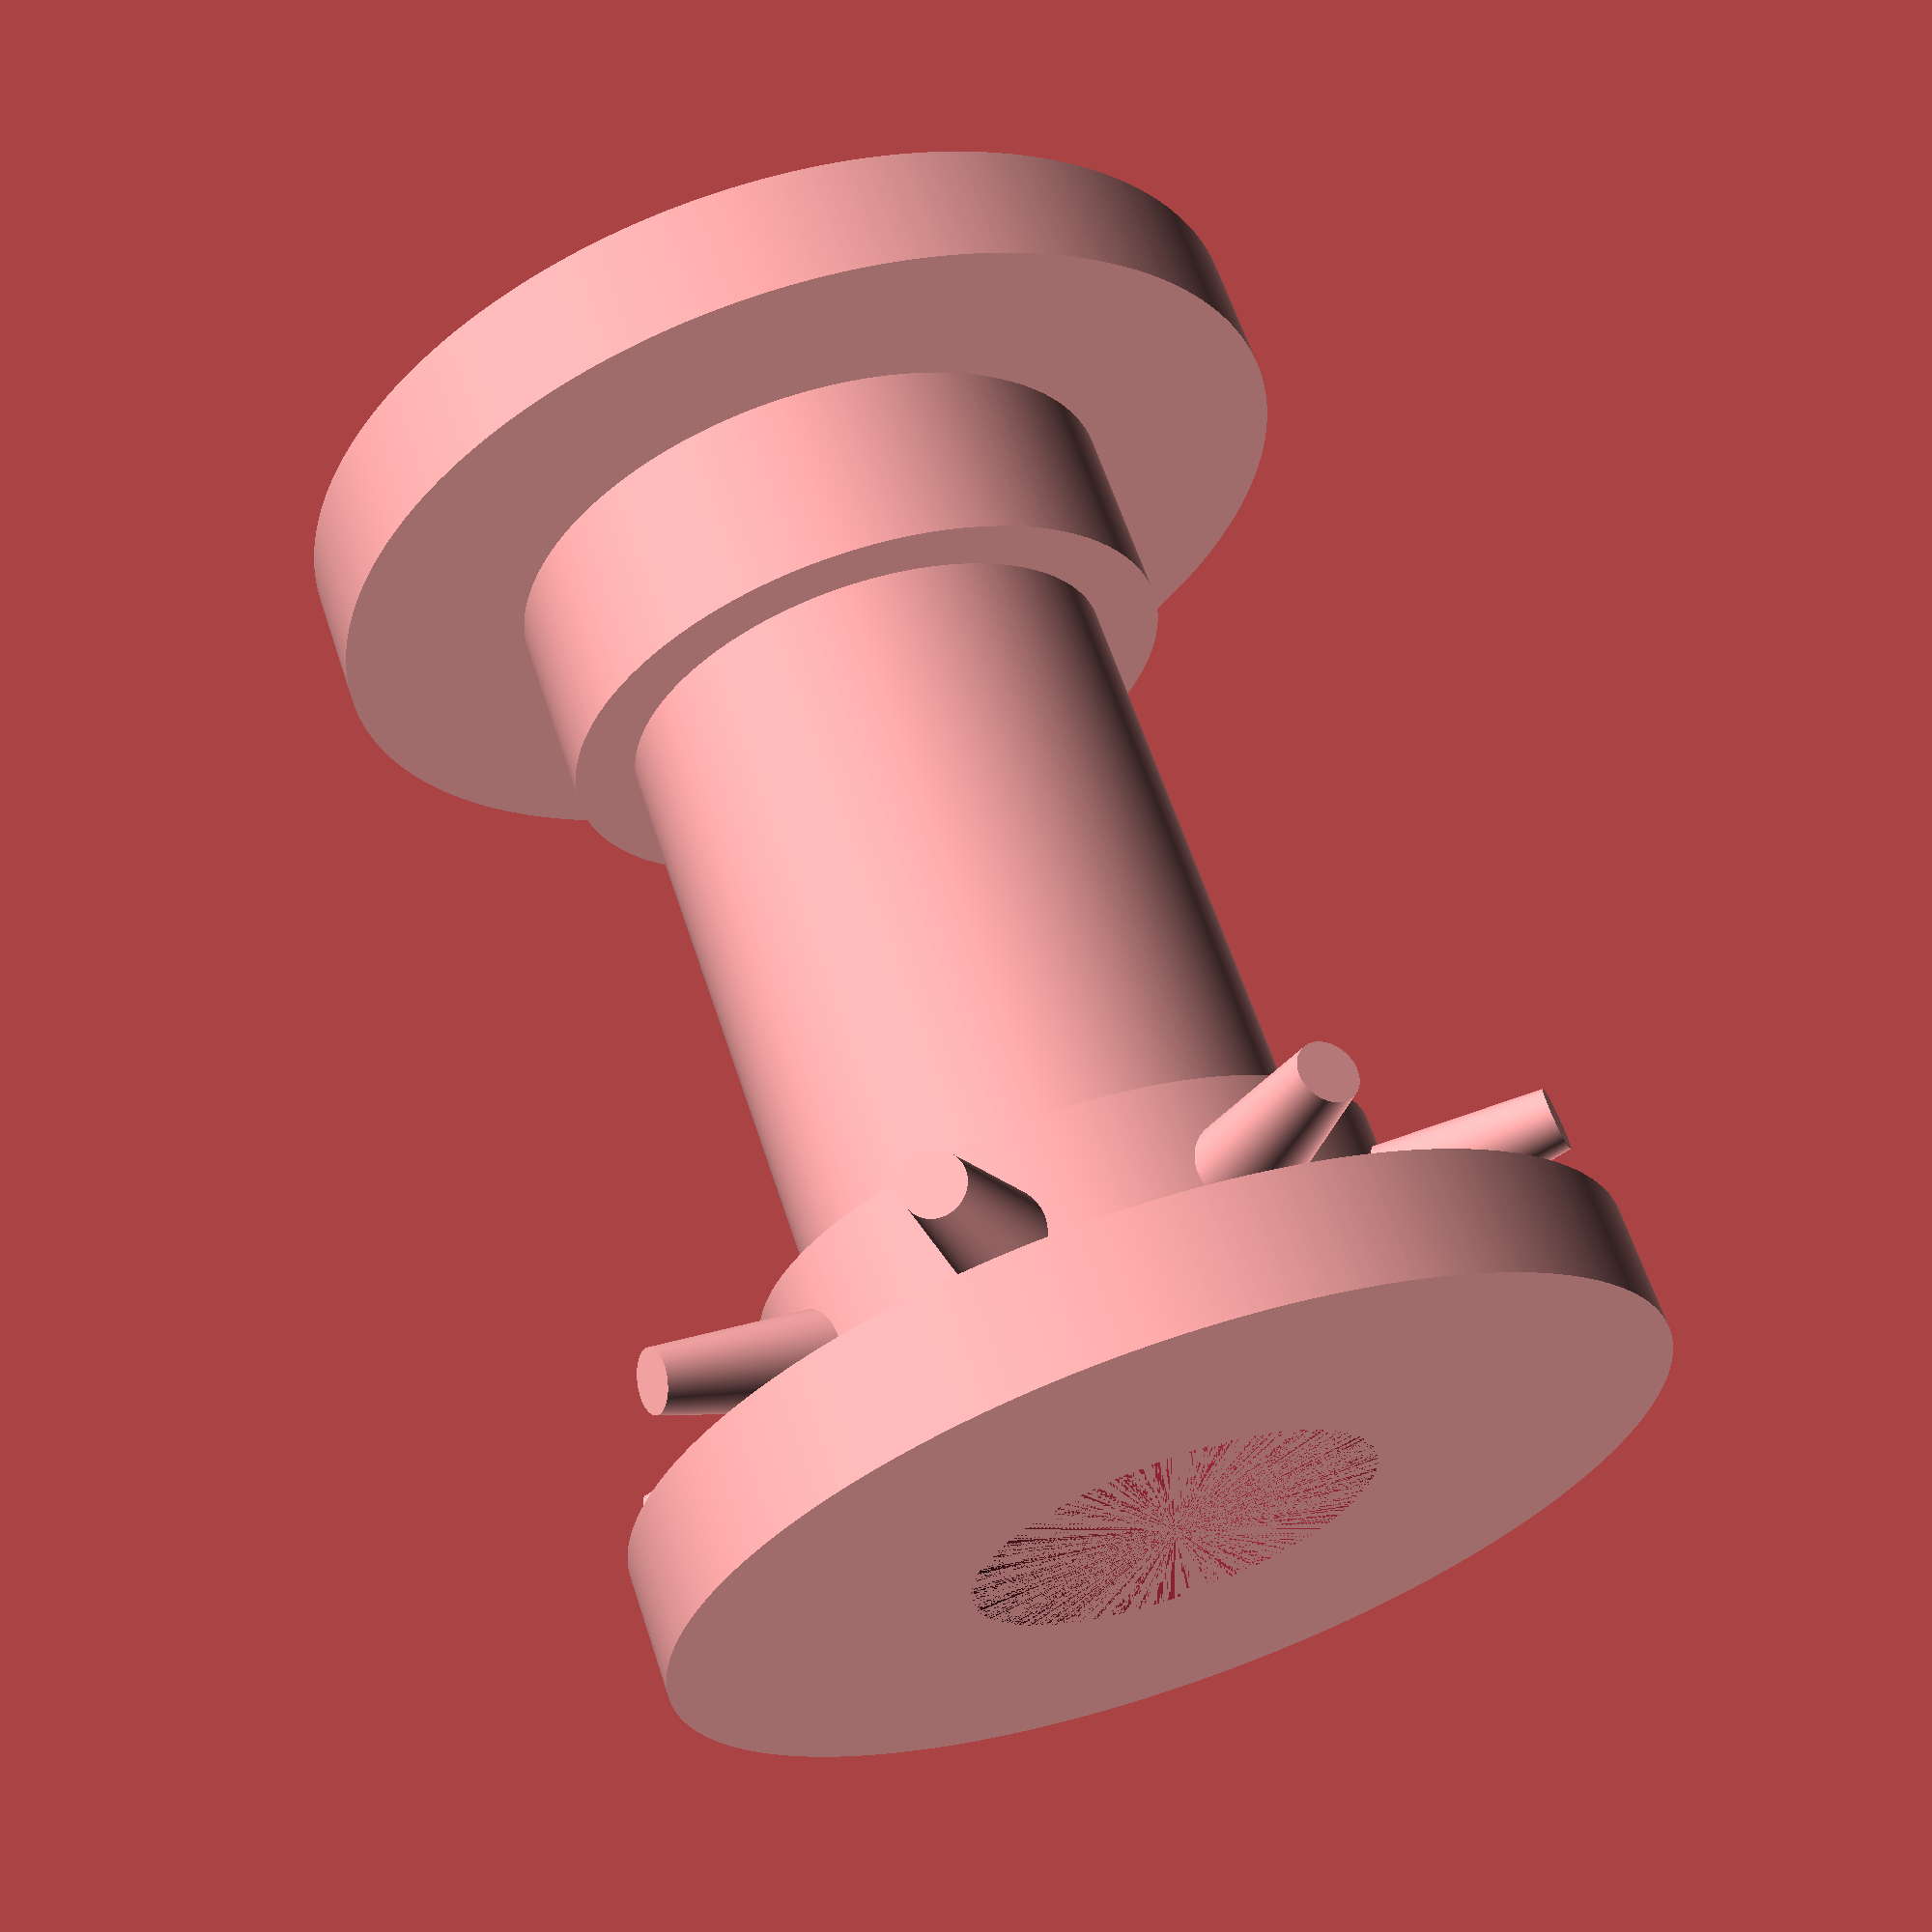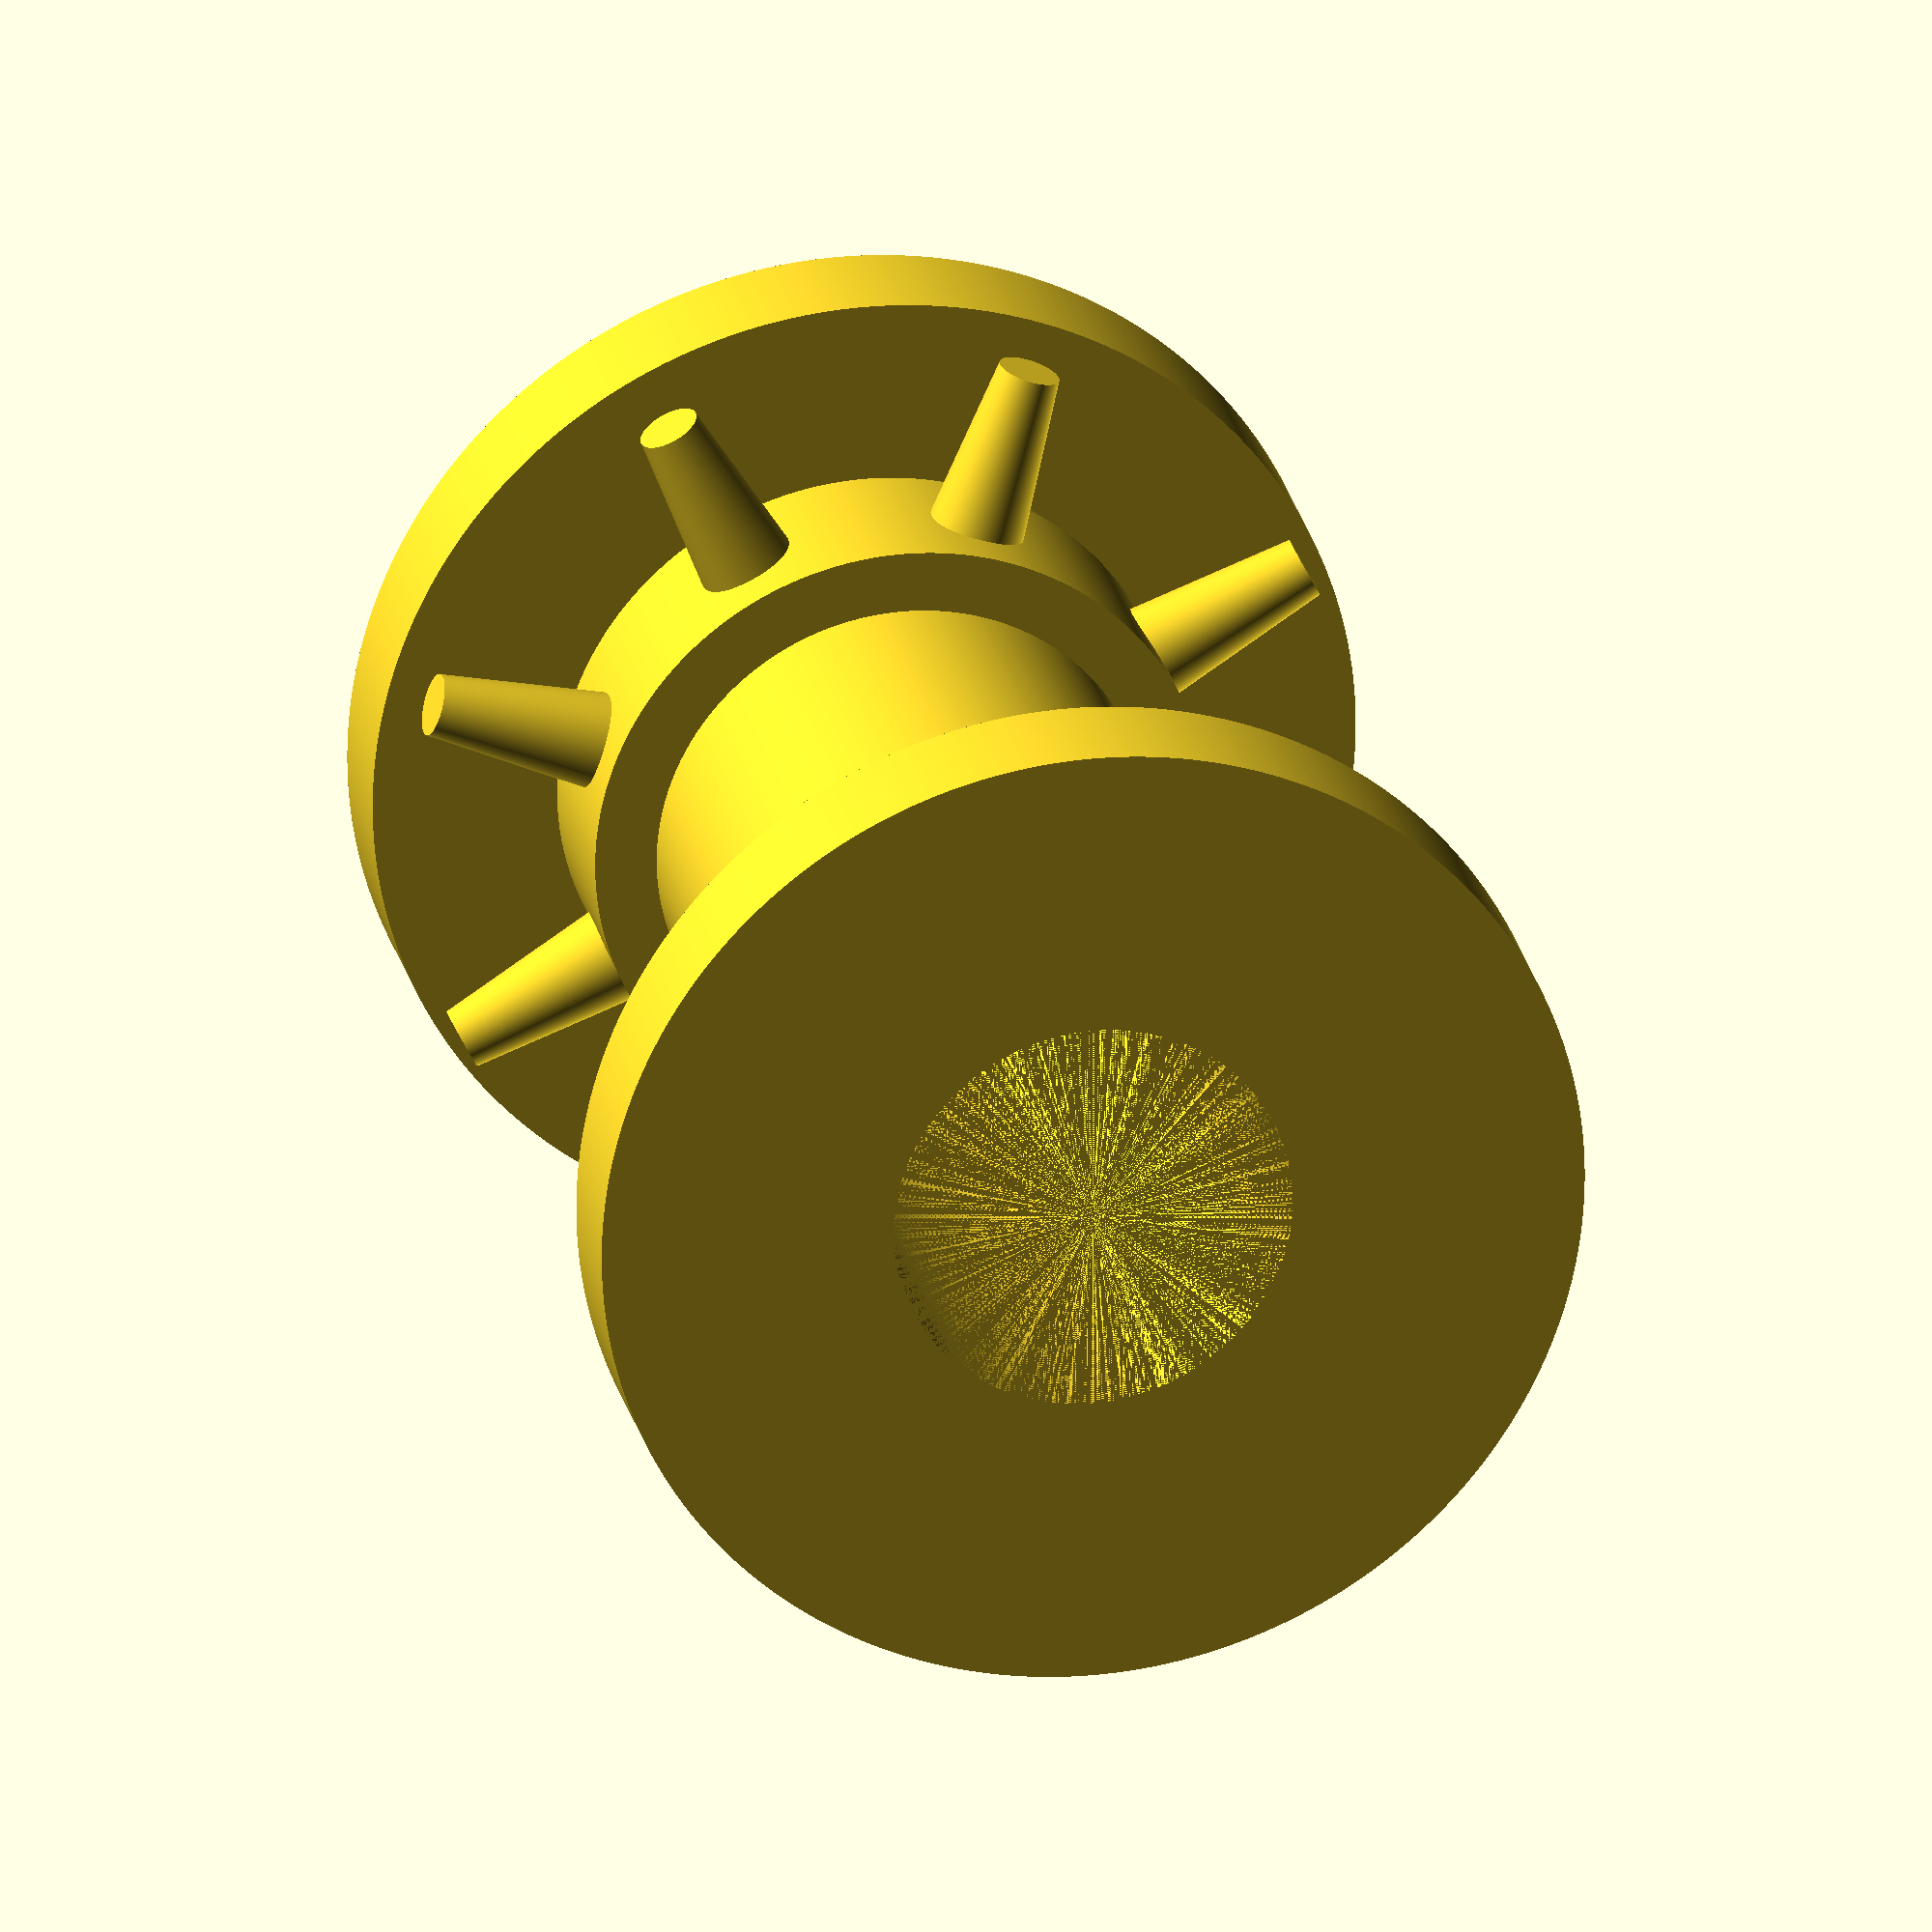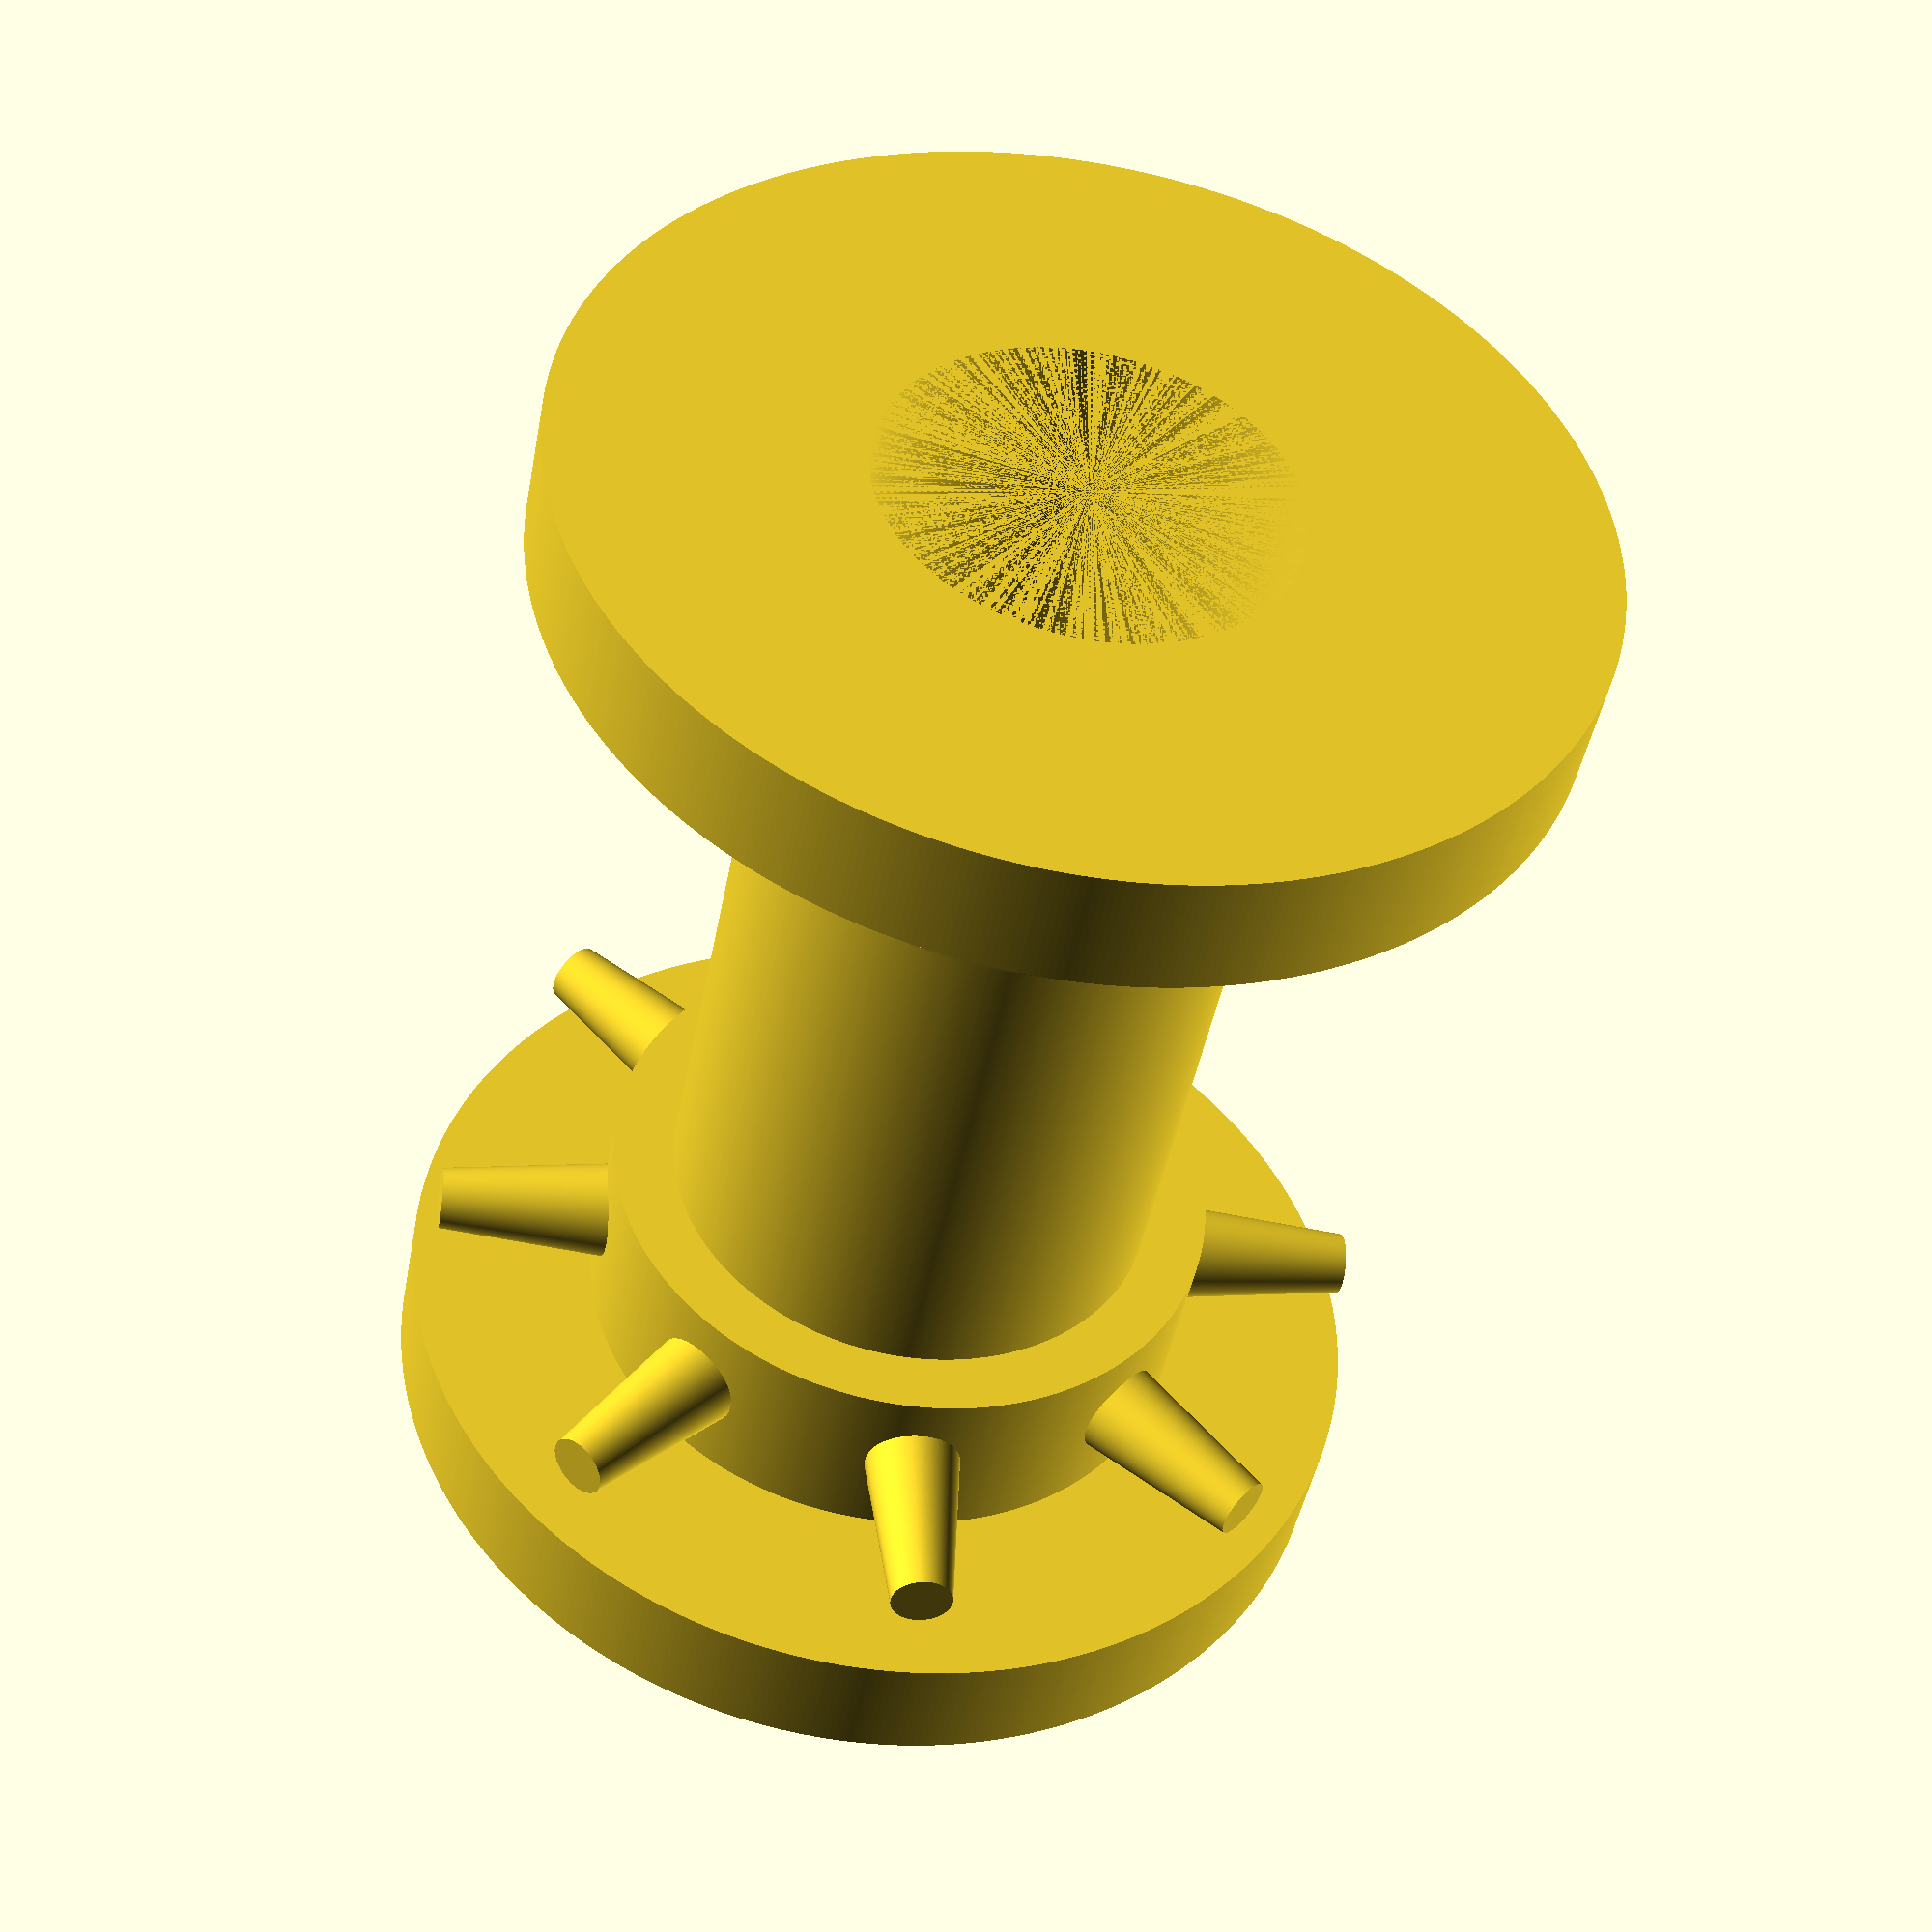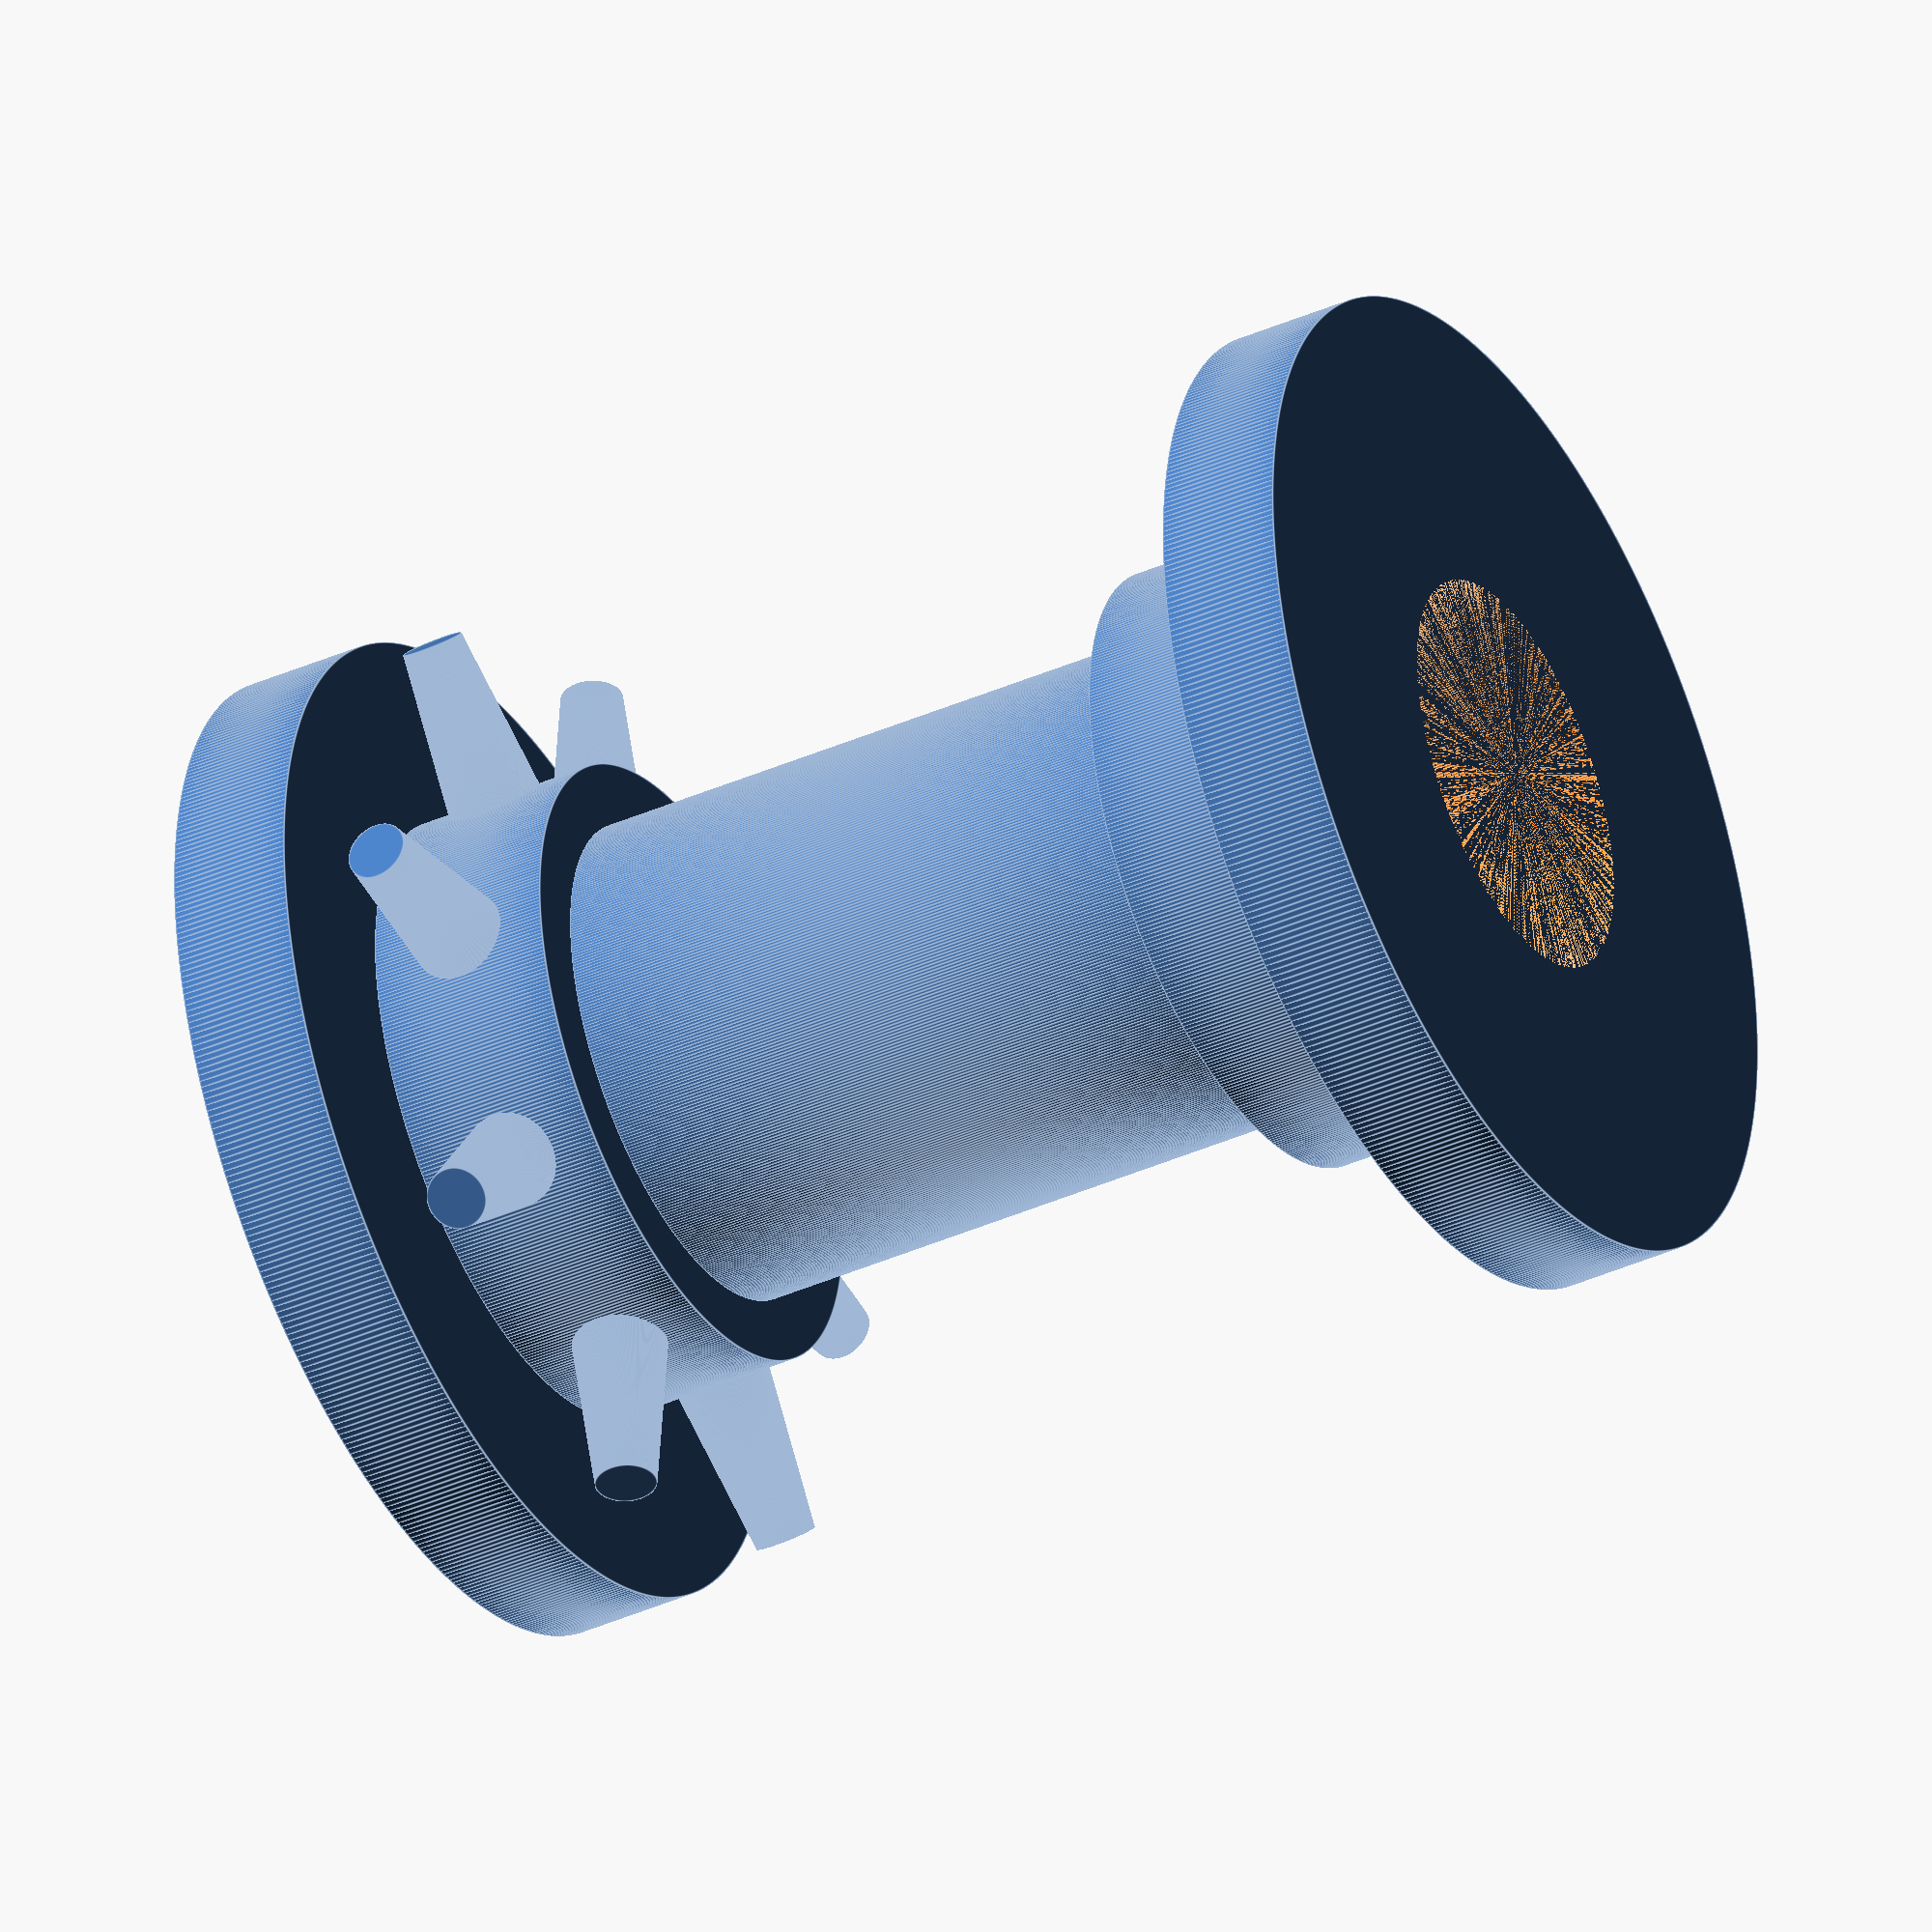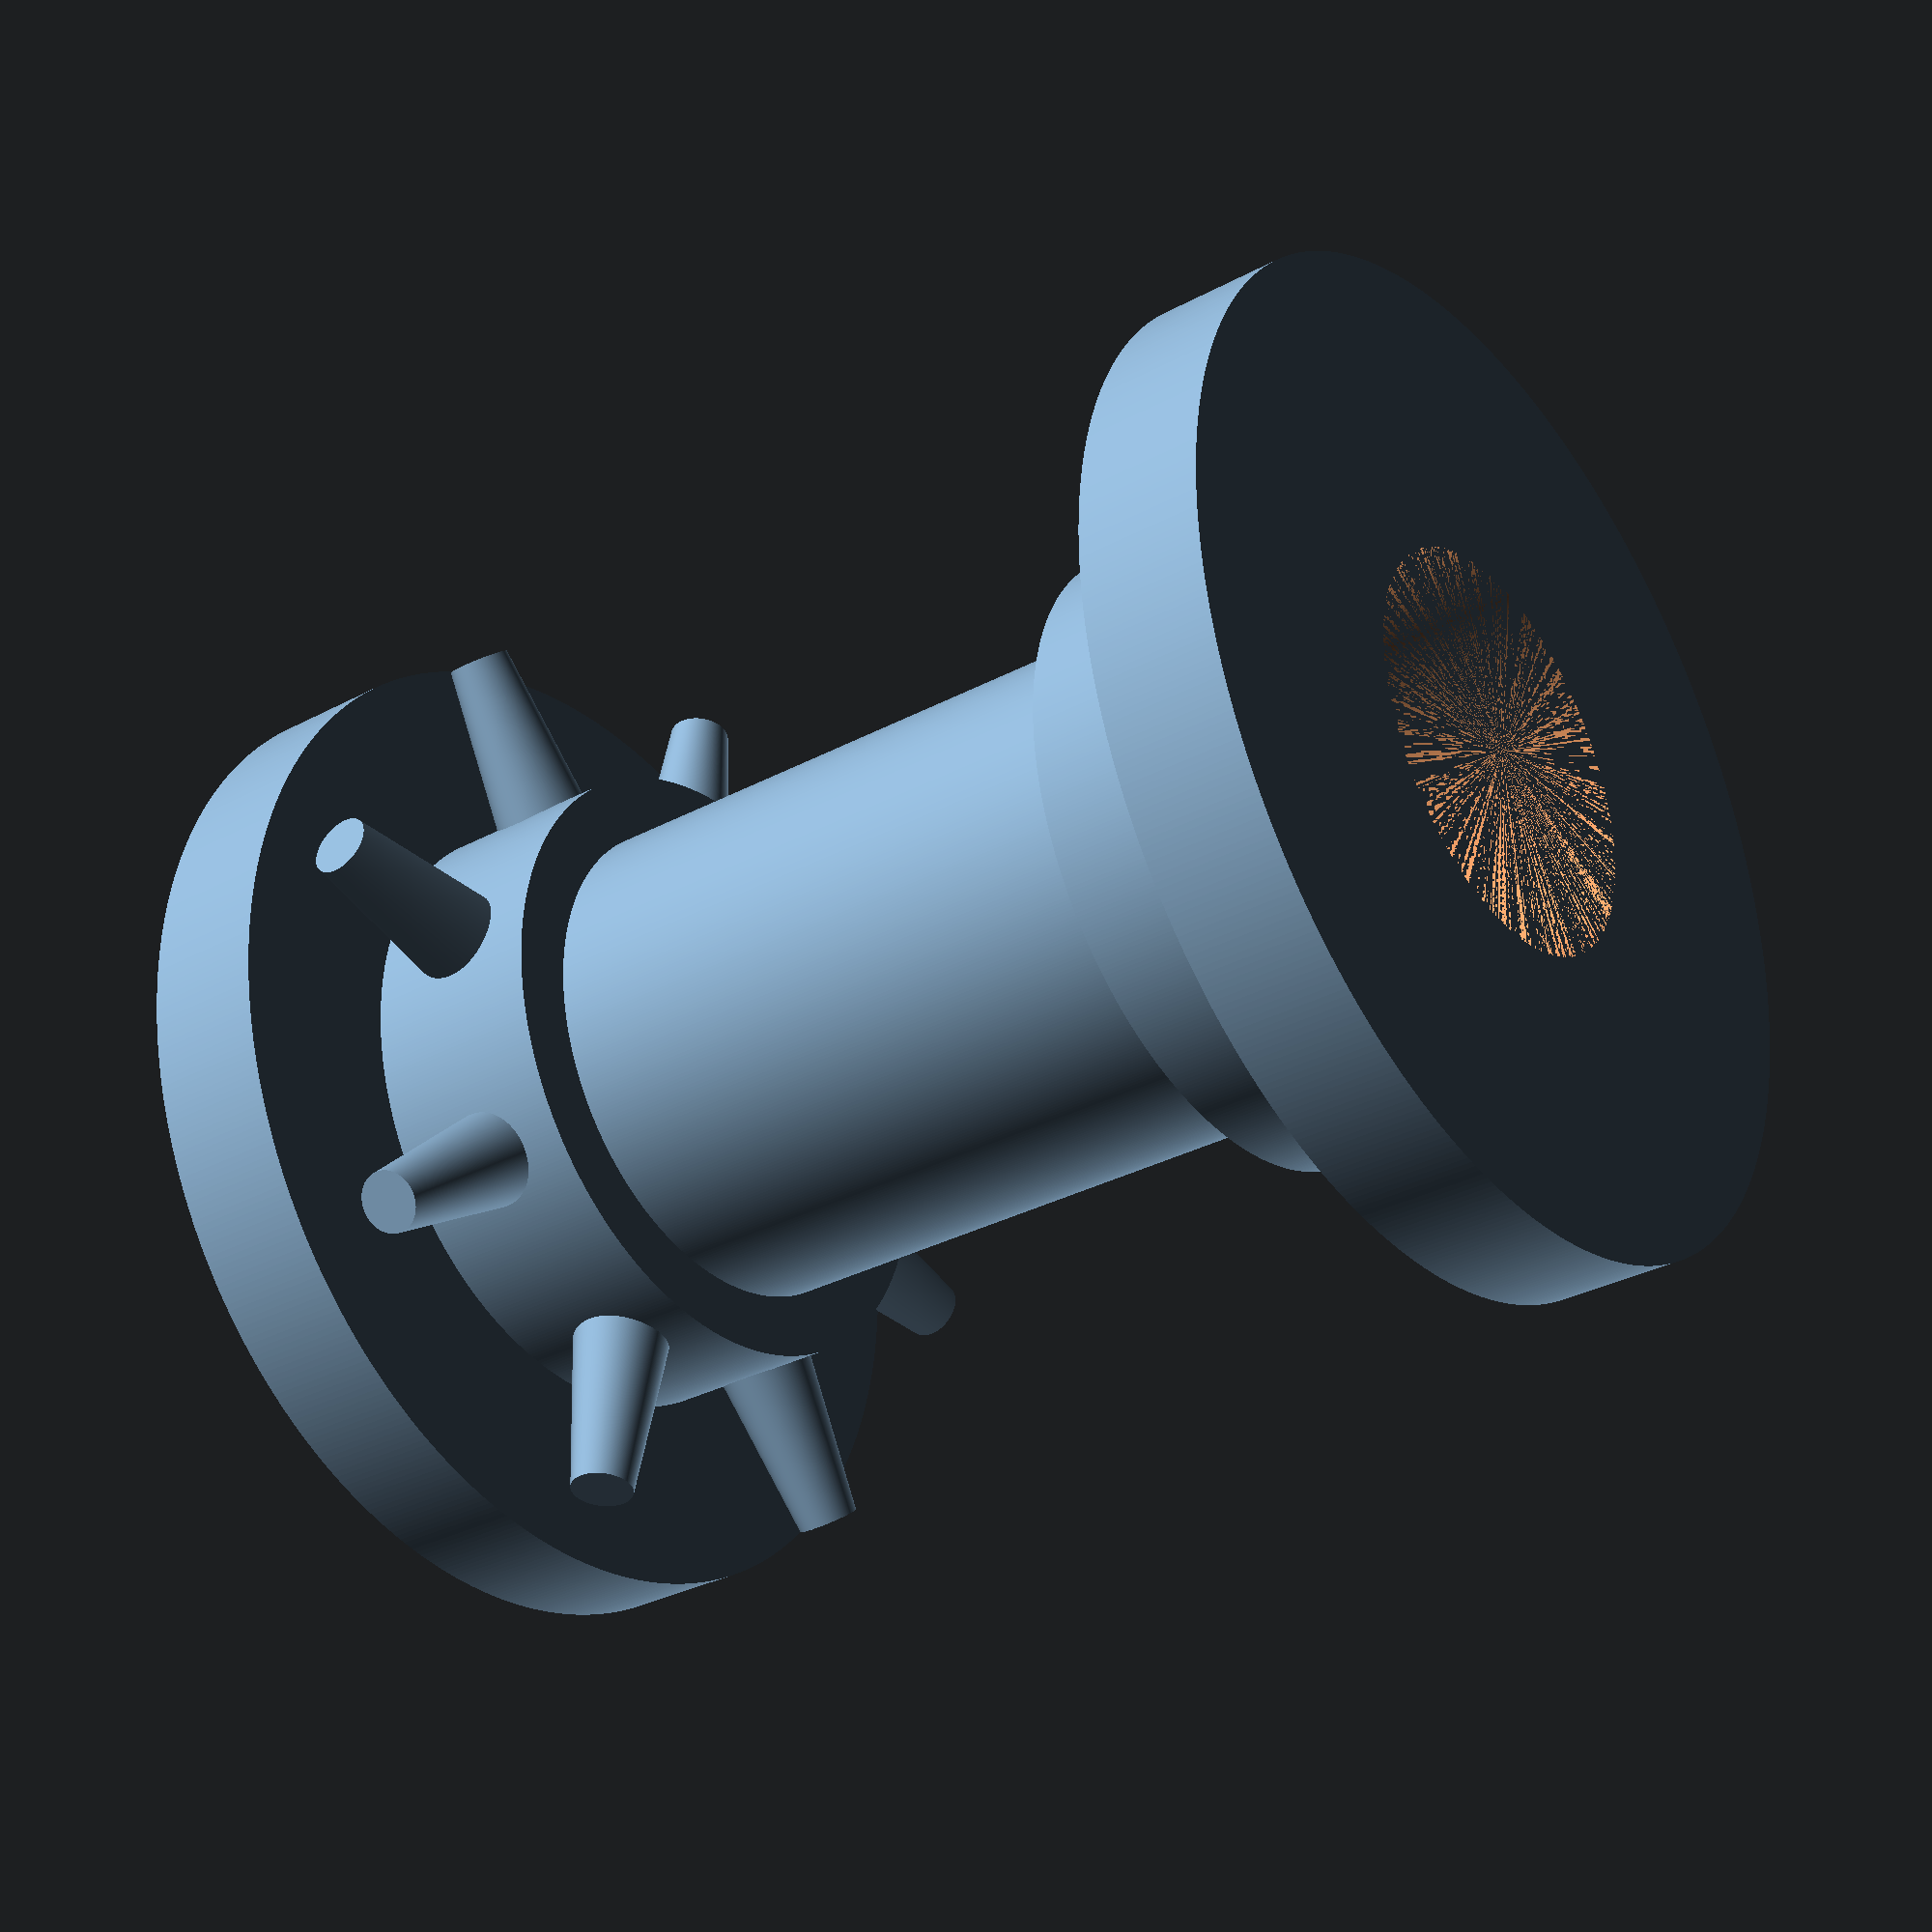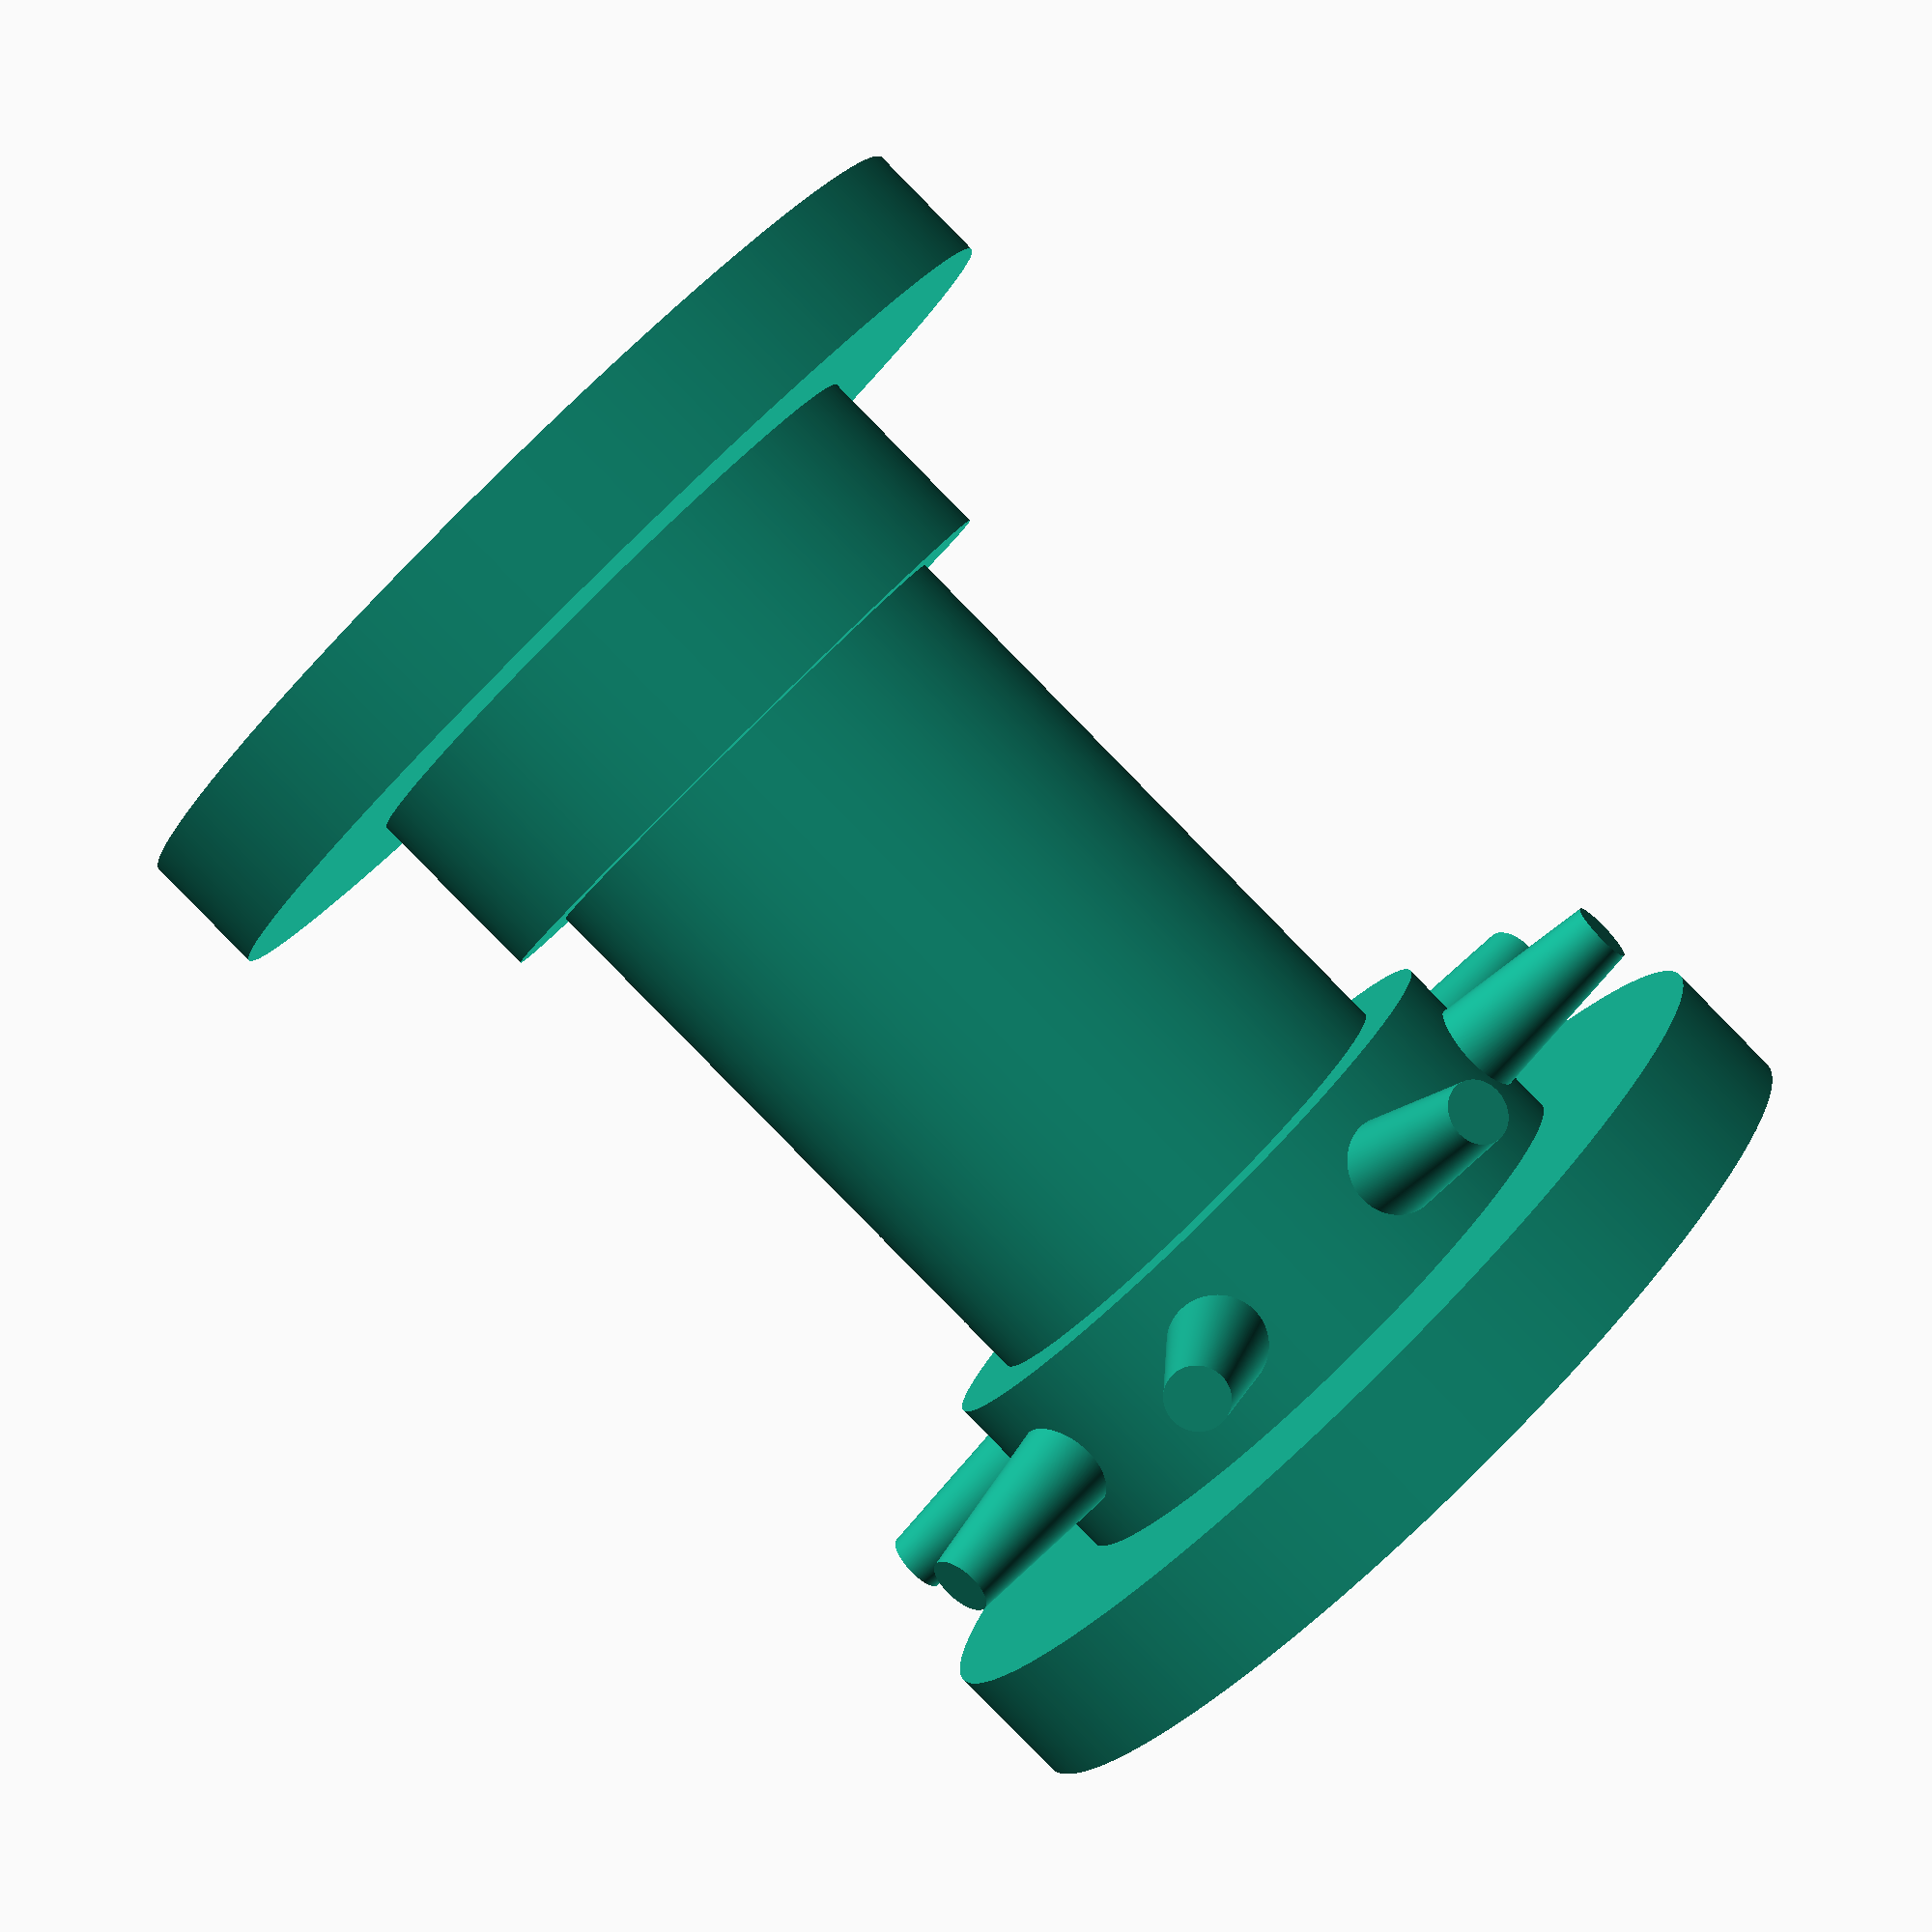
<openscad>
// mounting shaft hole ... Does it have to go ALL the way through??
// mounting shaft hole ... add a flat spot to mate with shaft?

//... should the INSIDE edges of the outer guide edges have slight slope ?
// - ie thinner at top edges to help film slot in easier.
// ... or at LEAST a rounded top edge?

//should sprockets be more oval shaped?

///////////////////////////////////////////////////////////////////////////////////////////
// Set up thr variables for the size of the roller sub-parts
// hopefully sizes are mm!!
///////////////////////////////////////////////////////////////////////////////////////////
shaft_R = 6.5/2;

CoreCyl_H = 10;
CoreCyl_R = 4;

RunnerCyl_H = 3;
RunnerCyl_R = 5;

OuterCyl_H = 2;
OuterCyl_R = 8;

numSprockets = 8;
sprocketOffset = 0.3;	// because a flat cone base on a cylinder surface would leave a gap,
					// need to 'embed' sprocket cone into surface to ensure fully mates - no gaps!
spktBase_R = 0.8;
spktTop_R = 0.5;
spkt_H = 3;

fragResolution = 500;

// add/remove these parts from teh final object
includeSprockets = true;
includeOuterGuideEdges = true;
///////////////////////////////////////////////////////////////////////////////////////////
// now draw the parts
///////////////////////////////////////////////////////////////////////////////////////////

//Central core cylinder set - shaft hole
difference() {
	//First join all the cylinders into the roller shape
	union(){
		cylinder(h = CoreCyl_H, r = CoreCyl_R, $fn=fragResolution);

		// step up .. film runs on these two cylinders
	      translate ([0,0,CoreCyl_H]) cylinder(h = RunnerCyl_H, r = RunnerCyl_R, $fn=fragResolution);
	      translate ([0,0,-RunnerCyl_H]) cylinder(h = RunnerCyl_H, r = RunnerCyl_R, $fn=fragResolution);
      
	      //Outer edges - contain film 
		if (includeOuterGuideEdges == true){
		      translate ([0,0,CoreCyl_H + RunnerCyl_H]) cylinder(h = OuterCyl_H, r = OuterCyl_R, $fn=fragResolution);
		      translate ([0,0,-(RunnerCyl_H + OuterCyl_H)]) cylinder(h = OuterCyl_H, r = OuterCyl_R, $fn=fragResolution);
		}
	}
	// now difference (subtract) the mounting shaft hole
    translate ([0,0,-(RunnerCyl_H + OuterCyl_H)])
	cylinder (h = (CoreCyl_H + 2*RunnerCyl_H + 2*OuterCyl_H), r = shaft_R, $fn=fragResolution);
}


//film drive sprockets
if (includeSprockets == true){
	// by default dir of cyl is "up Z axis" ... 3rd param
	for ( i = [0 : 1 : numSprockets-1 ] )
	{
	   rotate( [90,0,i * 360 / numSprockets])
	   translate([0,-0.5*RunnerCyl_H, RunnerCyl_R-sprocketOffset ])
	   cylinder(r1 = spktBase_R, r2 = spktTop_R, h = spkt_H, $fn = fragResolution);
	}
}

</openscad>
<views>
elev=116.4 azim=65.0 roll=18.4 proj=p view=solid
elev=155.9 azim=18.0 roll=191.7 proj=o view=solid
elev=44.4 azim=41.4 roll=349.6 proj=p view=solid
elev=219.4 azim=265.8 roll=241.1 proj=o view=edges
elev=212.2 azim=6.3 roll=233.0 proj=p view=solid
elev=86.6 azim=237.7 roll=44.5 proj=p view=solid
</views>
